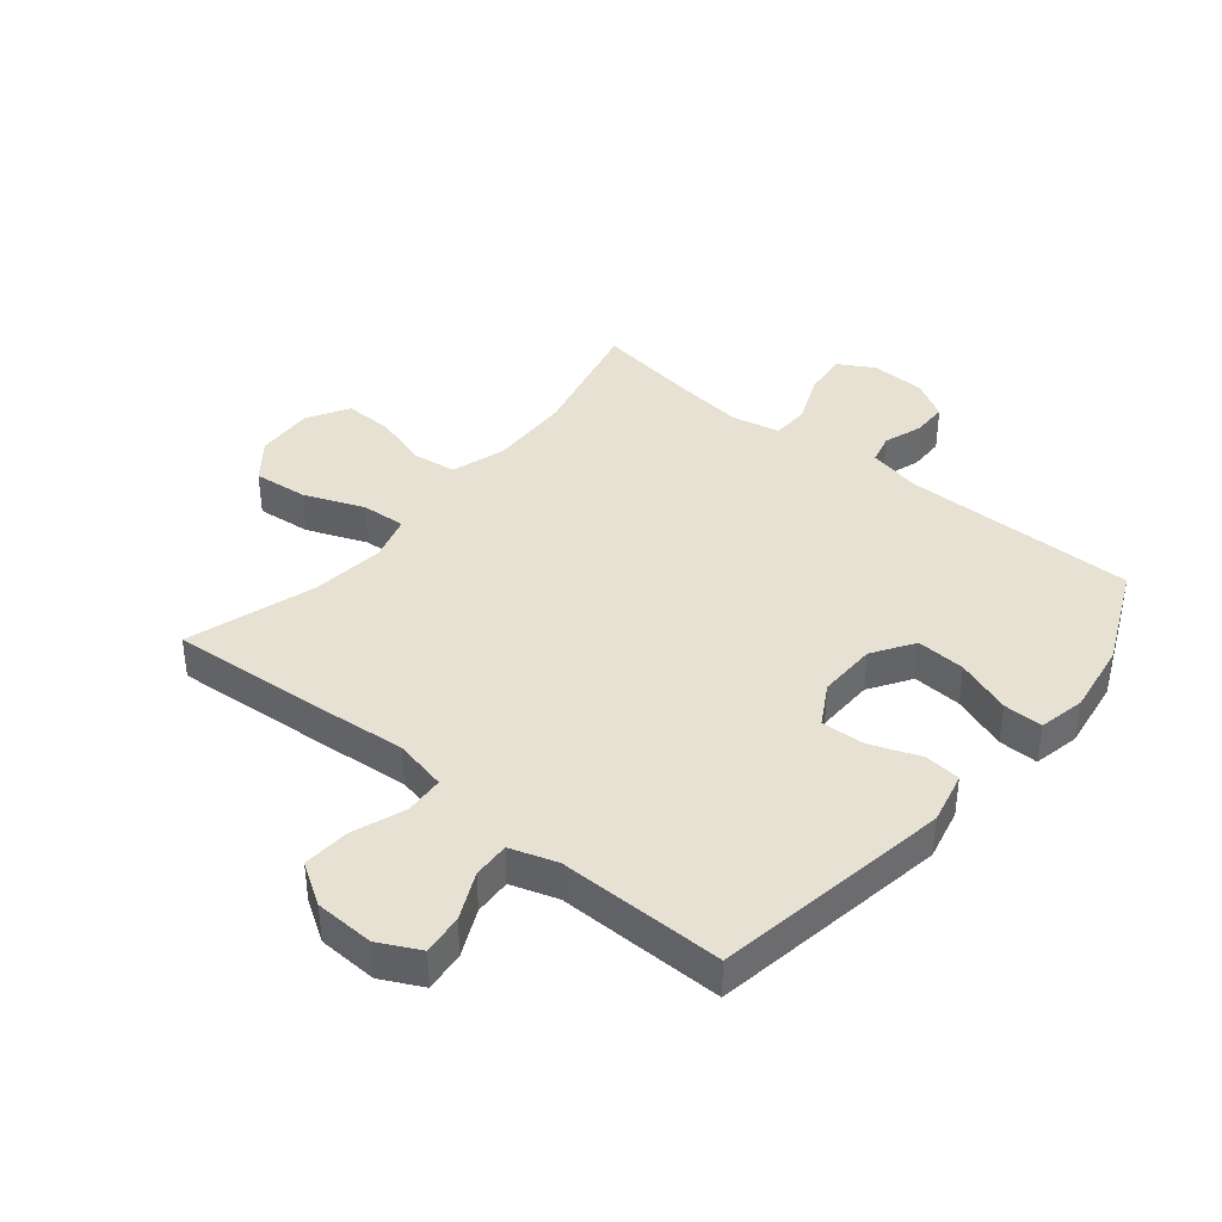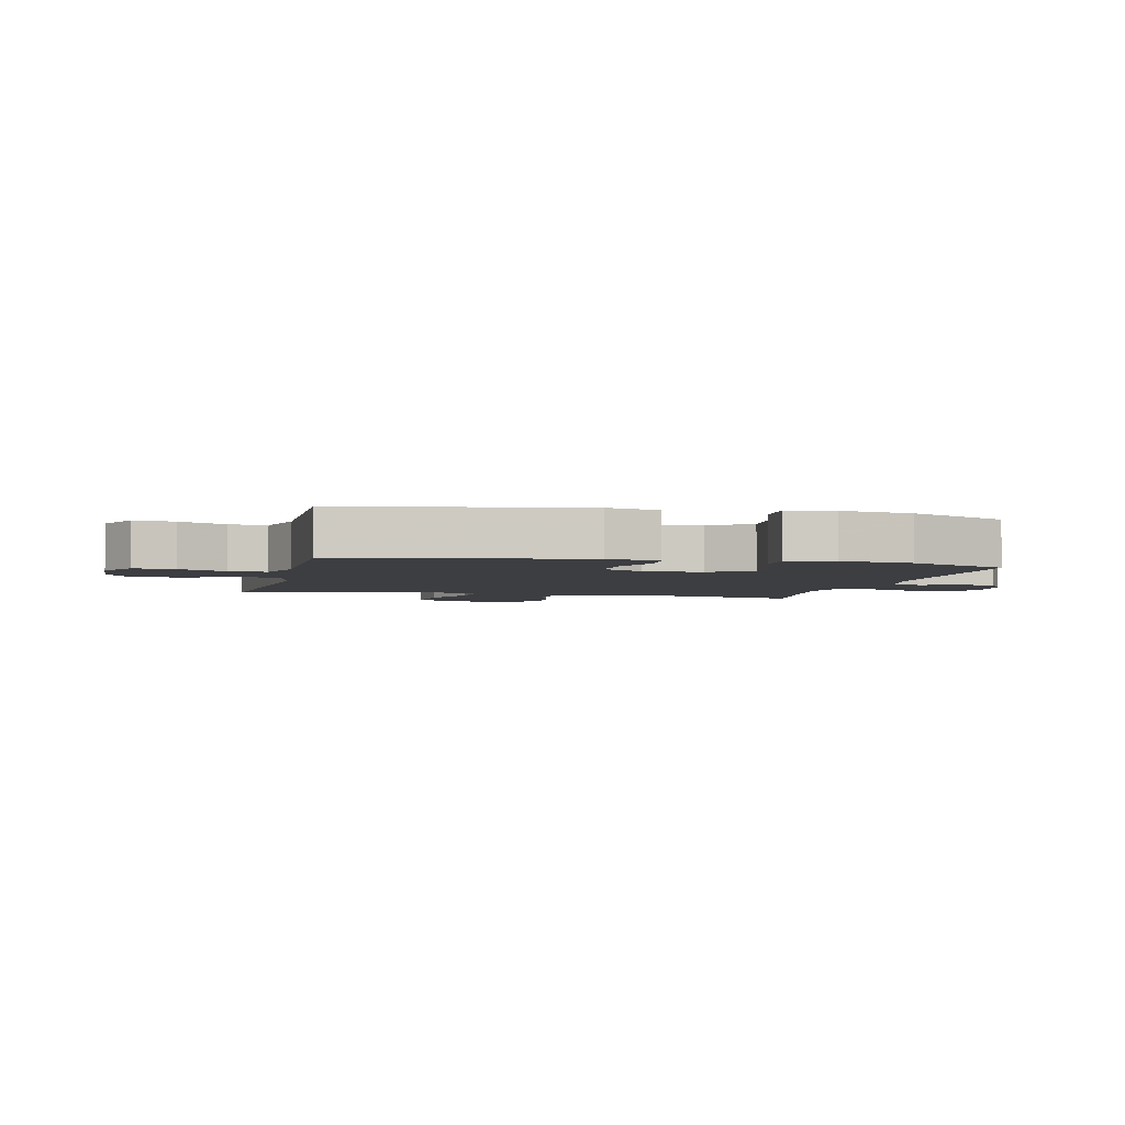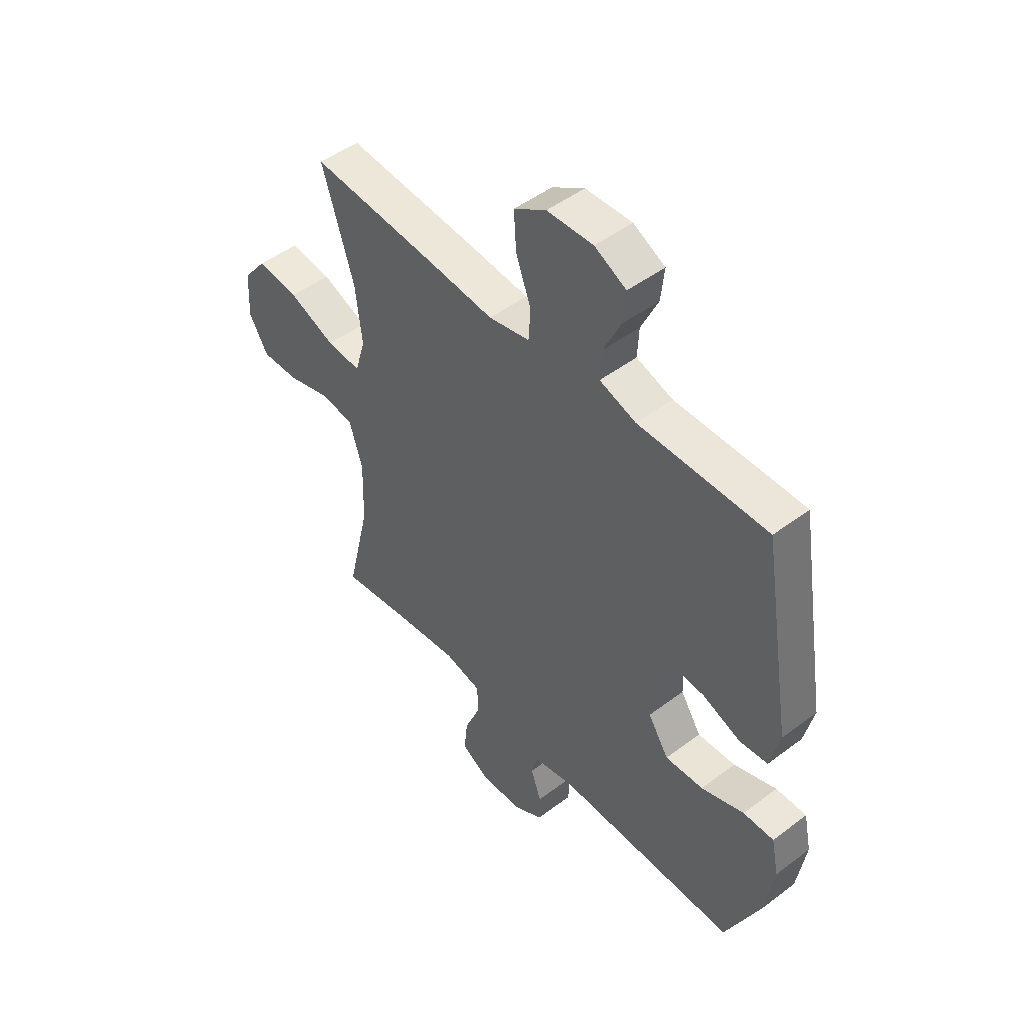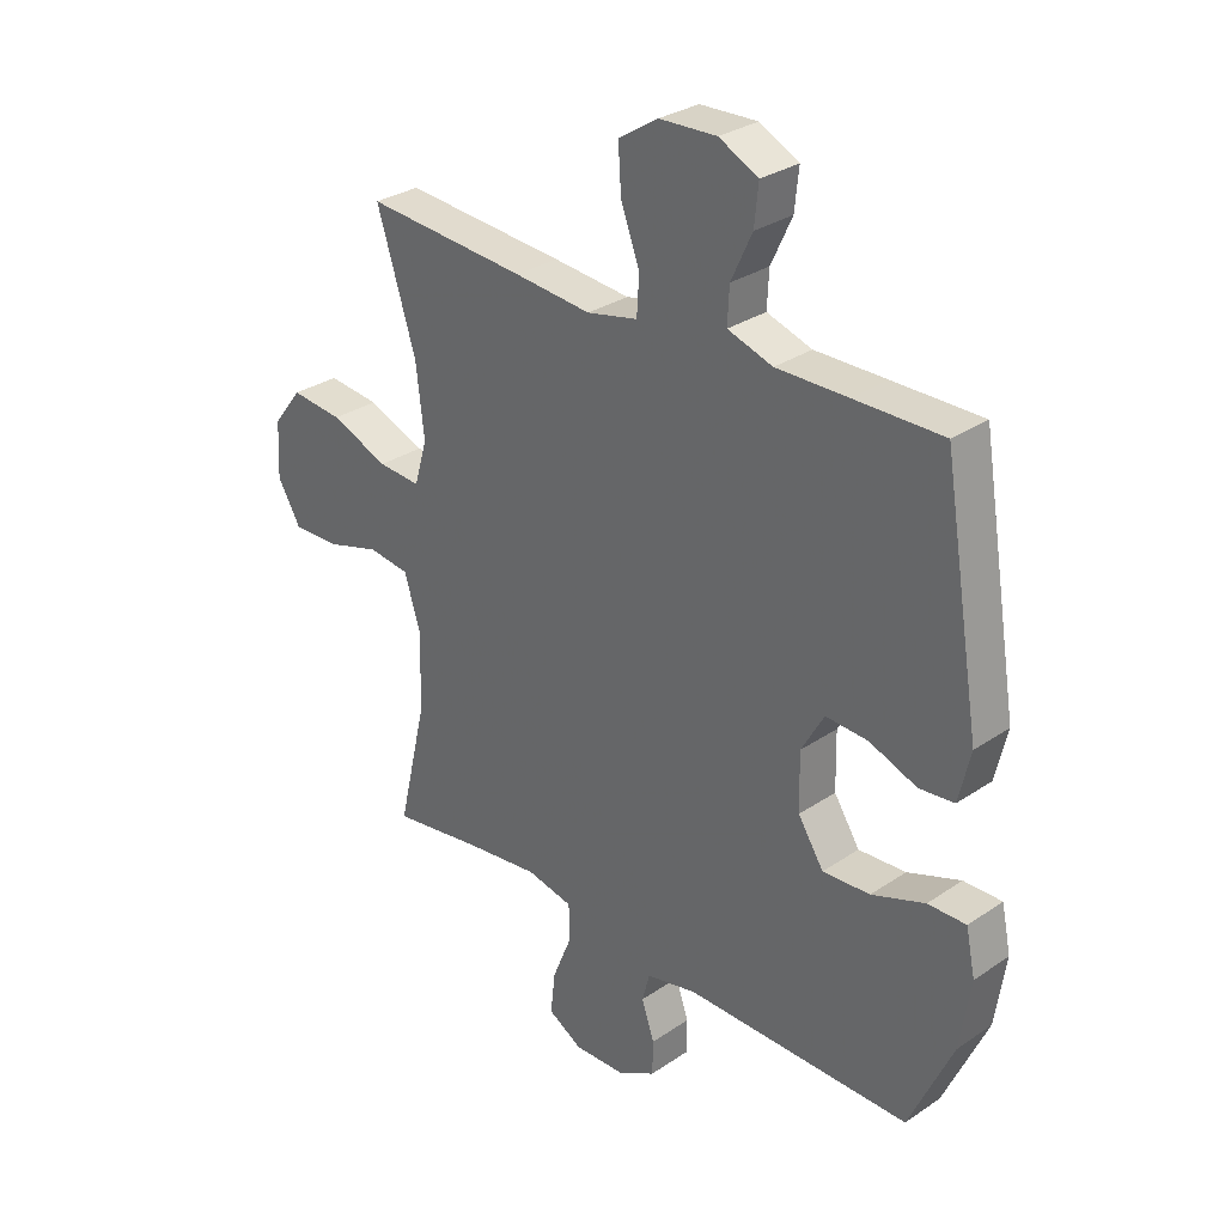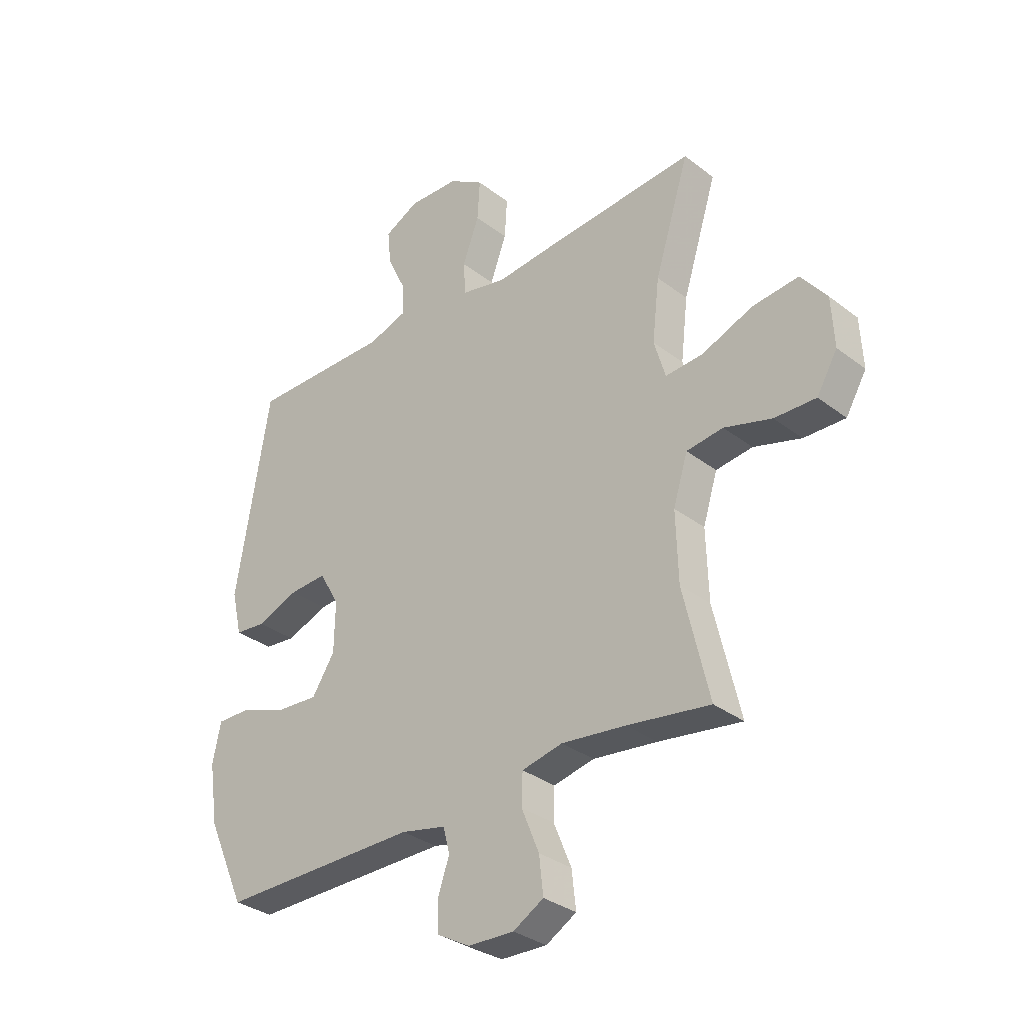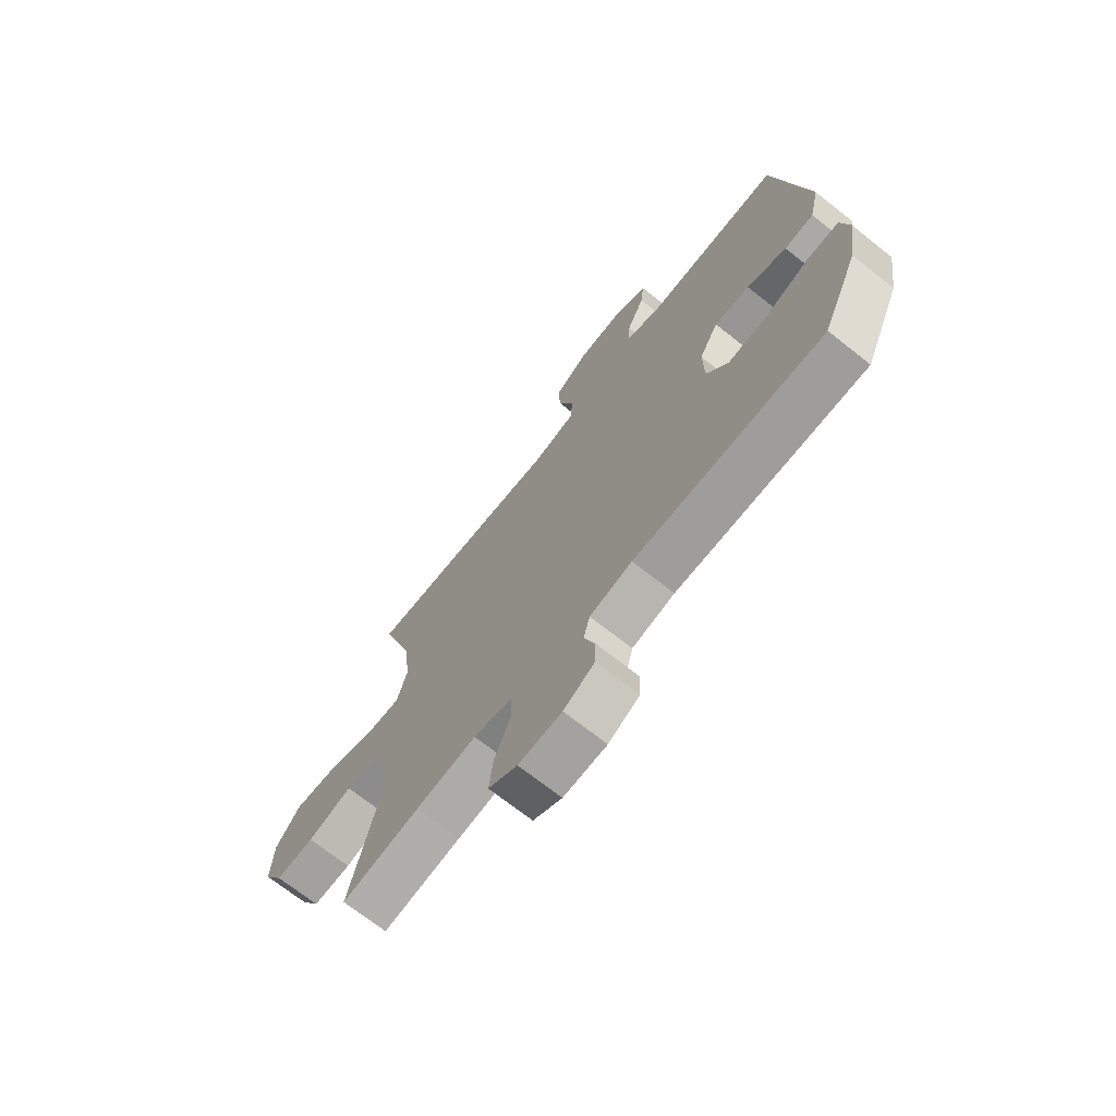
<metadata>
{"format":"obj","ext":"obj","renderer":"f3d","projection":"perspective","resolution":1024,"background":"white","views":[{"elev":39.6,"azim":39.4,"up":"+Y"},{"elev":-3.5,"azim":76.8,"up":"+Y"},{"elev":48.5,"azim":49.9,"up":"+Z"},{"elev":30.1,"azim":45.5,"up":"+Z"},{"elev":-32.6,"azim":-136.7,"up":"+Z"},{"elev":-70.7,"azim":51.7,"up":"+Z"}]}
</metadata>
<code>
v -0.5 0.07 -0.5
v -0.45 0.07 -0.287
v -0.446 0.07 -0.153
v -0.474 0.07 -0.063
v -0.545 0.07 -0.054
v -0.637 0.07 -0.081
v -0.717 0.07 -0.083
v -0.757 0.07 -0.015
v -0.752 0.07 0.081
v -0.702 0.07 0.145
v -0.613 0.07 0.136
v -0.514 0.07 0.097
v -0.441 0.07 0.092
v -0.419 0.07 0.167
v -0.433 0.07 0.287
v -0.5 0.07 0.5
v -0.223 0.07 0.479
v -0.091 0.07 0.467
v -0.004 0.07 0.486
v 0 0.07 0.551
v -0.032 0.07 0.637
v -0.037 0.07 0.715
v 0.031 0.07 0.758
v 0.129 0.07 0.762
v 0.196 0.07 0.728
v 0.189 0.07 0.661
v 0.153 0.07 0.584
v 0.15 0.07 0.523
v 0.227 0.07 0.498
v 0.349 0.07 0.499
v 0.5 0.07 0.5
v 0.565 0.07 0.11
v 0.545 0.07 0.024
v 0.485 0.07 0.018
v 0.404 0.07 0.049
v 0.332 0.07 0.053
v 0.293 0.07 -0.015
v 0.295 0.07 -0.112
v 0.339 0.07 -0.18
v 0.42 0.07 -0.175
v 0.511 0.07 -0.142
v 0.576 0.07 -0.141
v 0.592 0.07 -0.217
v 0.574 0.07 -0.336
v 0.5 0.07 -0.5
v 0.114 0.07 -0.498
v 0.027 0.07 -0.517
v 0.014 0.07 -0.566
v 0.036 0.07 -0.63
v 0.035 0.07 -0.689
v -0.029 0.07 -0.725
v -0.118 0.07 -0.728
v -0.177 0.07 -0.694
v -0.169 0.07 -0.622
v -0.135 0.07 -0.539
v -0.137 0.07 -0.478
v -0.216 0.07 -0.461
v -0.34 0.07 -0.476
v -0.5 0 -0.5
v -0.45 0 -0.287
v -0.446 0 -0.153
v -0.474 0 -0.063
v -0.545 0 -0.054
v -0.637 0 -0.081
v -0.717 0 -0.083
v -0.757 0 -0.015
v -0.752 0 0.081
v -0.702 0 0.145
v -0.613 0 0.136
v -0.514 0 0.097
v -0.441 0 0.092
v -0.419 0 0.167
v -0.433 0 0.287
v -0.5 0 0.5
v -0.223 0 0.479
v -0.091 0 0.467
v -0.004 0 0.486
v 0 0 0.551
v -0.032 0 0.637
v -0.037 0 0.715
v 0.031 0 0.758
v 0.129 0 0.762
v 0.196 0 0.728
v 0.189 0 0.661
v 0.153 0 0.584
v 0.15 0 0.523
v 0.227 0 0.498
v 0.349 0 0.499
v 0.5 0 0.5
v 0.565 0 0.11
v 0.545 0 0.024
v 0.485 0 0.018
v 0.404 0 0.049
v 0.332 0 0.053
v 0.293 0 -0.015
v 0.295 0 -0.112
v 0.339 0 -0.18
v 0.42 0 -0.175
v 0.511 0 -0.142
v 0.576 0 -0.141
v 0.592 0 -0.217
v 0.574 0 -0.336
v 0.5 0 -0.5
v 0.114 0 -0.498
v 0.027 0 -0.517
v 0.014 0 -0.566
v 0.036 0 -0.63
v 0.035 0 -0.689
v -0.029 0 -0.725
v -0.118 0 -0.728
v -0.177 0 -0.694
v -0.169 0 -0.622
v -0.135 0 -0.539
v -0.137 0 -0.478
v -0.216 0 -0.461
v -0.34 0 -0.476
f 52 53 54 55
f 52 55 56
f 51 52 56
f 48 49 50 51
f 47 48 51 56
f 46 47 56
f 45 46 56 57
f 43 44 45 57
f 40 41 42 43
f 39 40 43 57
f 32 33 34 35
f 32 35 36
f 29 30 31 32
f 28 29 32 36
f 24 25 26 27
f 24 27 28
f 23 24 28
f 20 21 22 23
f 19 20 23 28
f 15 16 17 18
f 14 15 18 19
f 13 14 19 28
f 9 10 11 12
f 9 12 13
f 8 9 13
f 5 6 7 8
f 4 5 8 13
f 3 4 13 28
f 58 1 2
f 38 39 57 58
f 37 38 58 2
f 28 36 37
f 2 3 28 37
f 113 112 111 110
f 114 113 110
f 114 110 109
f 109 108 107 106
f 114 109 106 105
f 114 105 104
f 115 114 104 103
f 115 103 102 101
f 101 100 99 98
f 115 101 98 97
f 93 92 91 90
f 94 93 90
f 90 89 88 87
f 94 90 87 86
f 85 84 83 82
f 86 85 82
f 86 82 81
f 81 80 79 78
f 86 81 78 77
f 76 75 74 73
f 77 76 73 72
f 86 77 72 71
f 70 69 68 67
f 71 70 67
f 71 67 66
f 66 65 64 63
f 71 66 63 62
f 86 71 62 61
f 60 59 116
f 116 115 97 96
f 60 116 96 95
f 95 94 86
f 95 86 61 60
f 1 59 60 2
f 2 60 61 3
f 3 61 62 4
f 4 62 63 5
f 5 63 64 6
f 6 64 65 7
f 7 65 66 8
f 8 66 67 9
f 9 67 68 10
f 10 68 69 11
f 11 69 70 12
f 12 70 71 13
f 13 71 72 14
f 14 72 73 15
f 15 73 74 16
f 16 74 75 17
f 17 75 76 18
f 18 76 77 19
f 19 77 78 20
f 20 78 79 21
f 21 79 80 22
f 22 80 81 23
f 23 81 82 24
f 24 82 83 25
f 25 83 84 26
f 26 84 85 27
f 27 85 86 28
f 28 86 87 29
f 29 87 88 30
f 30 88 89 31
f 31 89 90 32
f 32 90 91 33
f 33 91 92 34
f 34 92 93 35
f 35 93 94 36
f 36 94 95 37
f 37 95 96 38
f 38 96 97 39
f 39 97 98 40
f 40 98 99 41
f 41 99 100 42
f 42 100 101 43
f 43 101 102 44
f 44 102 103 45
f 45 103 104 46
f 46 104 105 47
f 47 105 106 48
f 48 106 107 49
f 49 107 108 50
f 50 108 109 51
f 51 109 110 52
f 52 110 111 53
f 53 111 112 54
f 54 112 113 55
f 55 113 114 56
f 56 114 115 57
f 57 115 116 58
f 58 116 59 1

</code>
